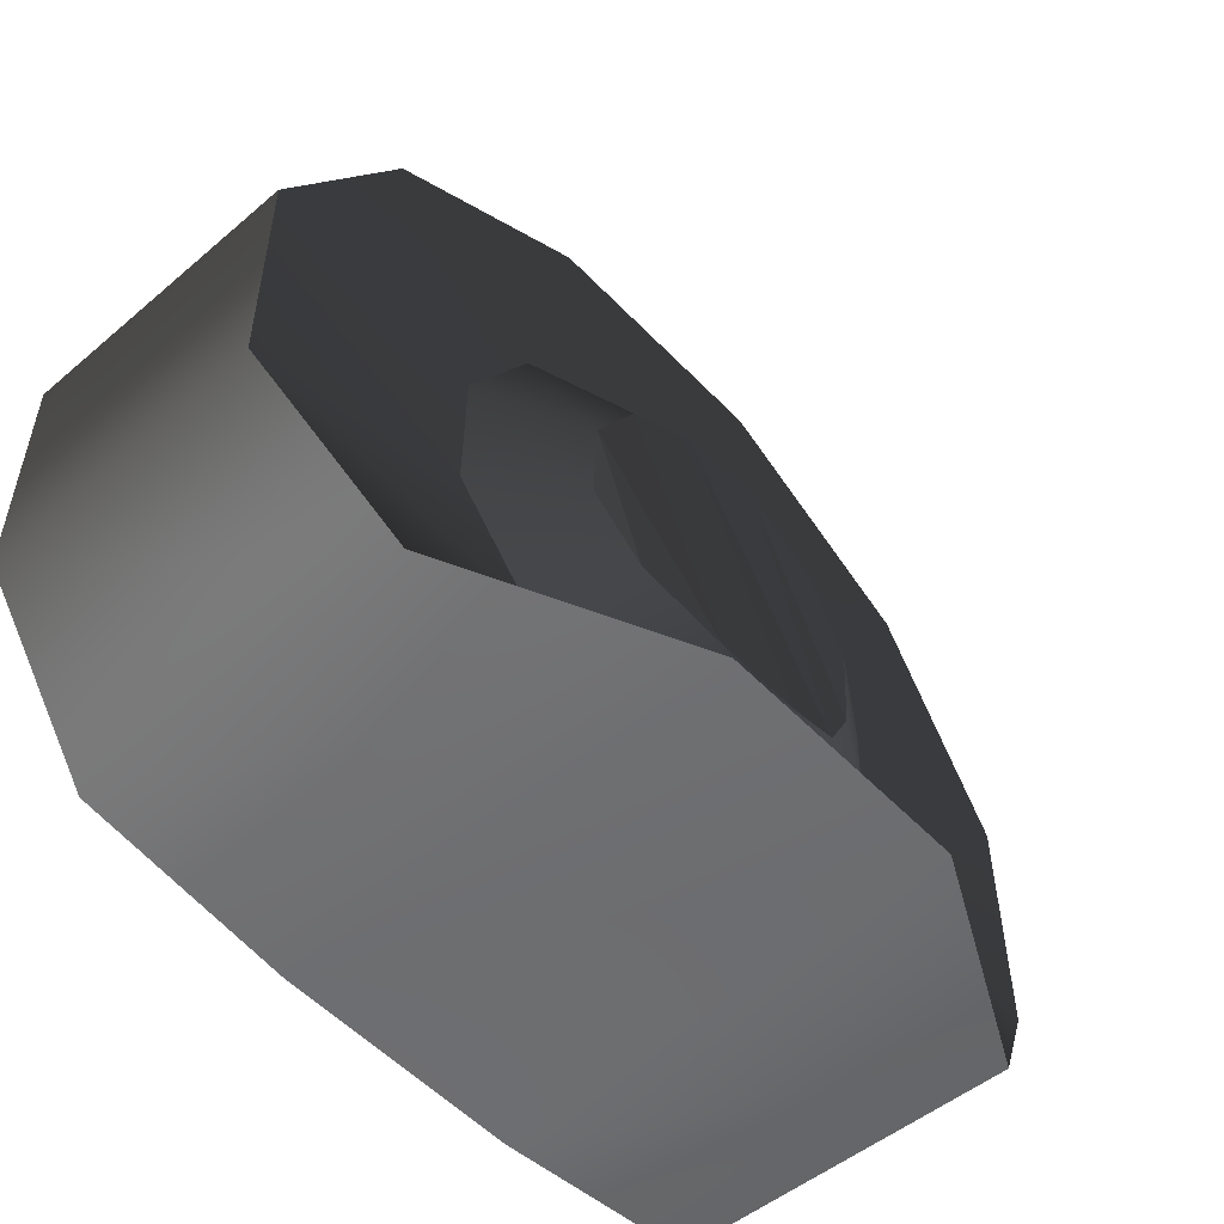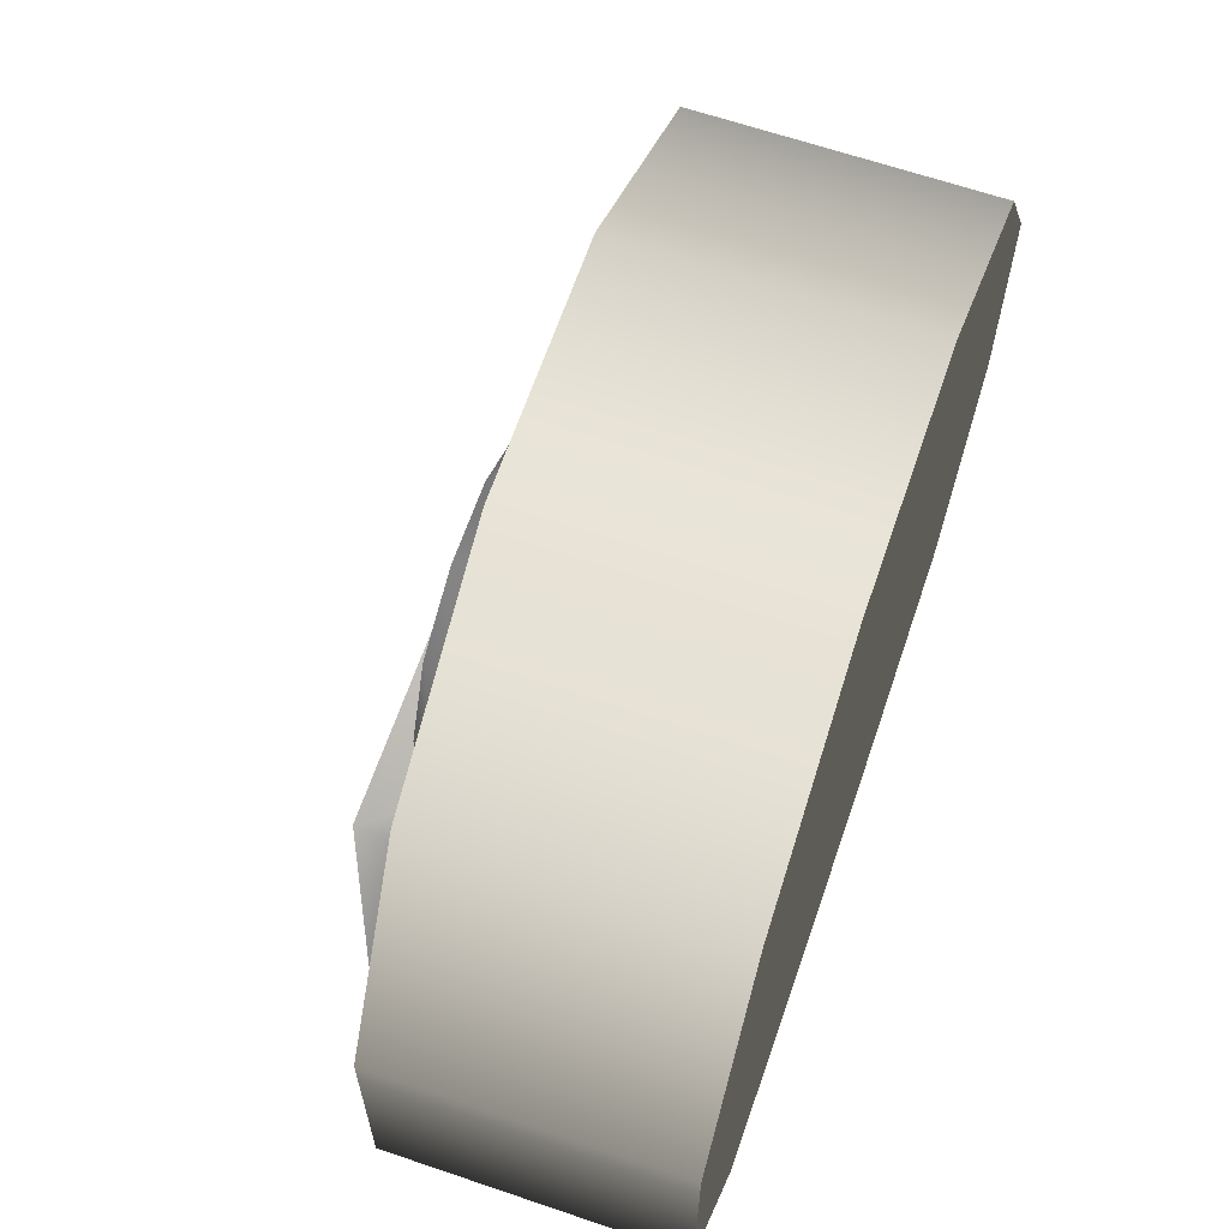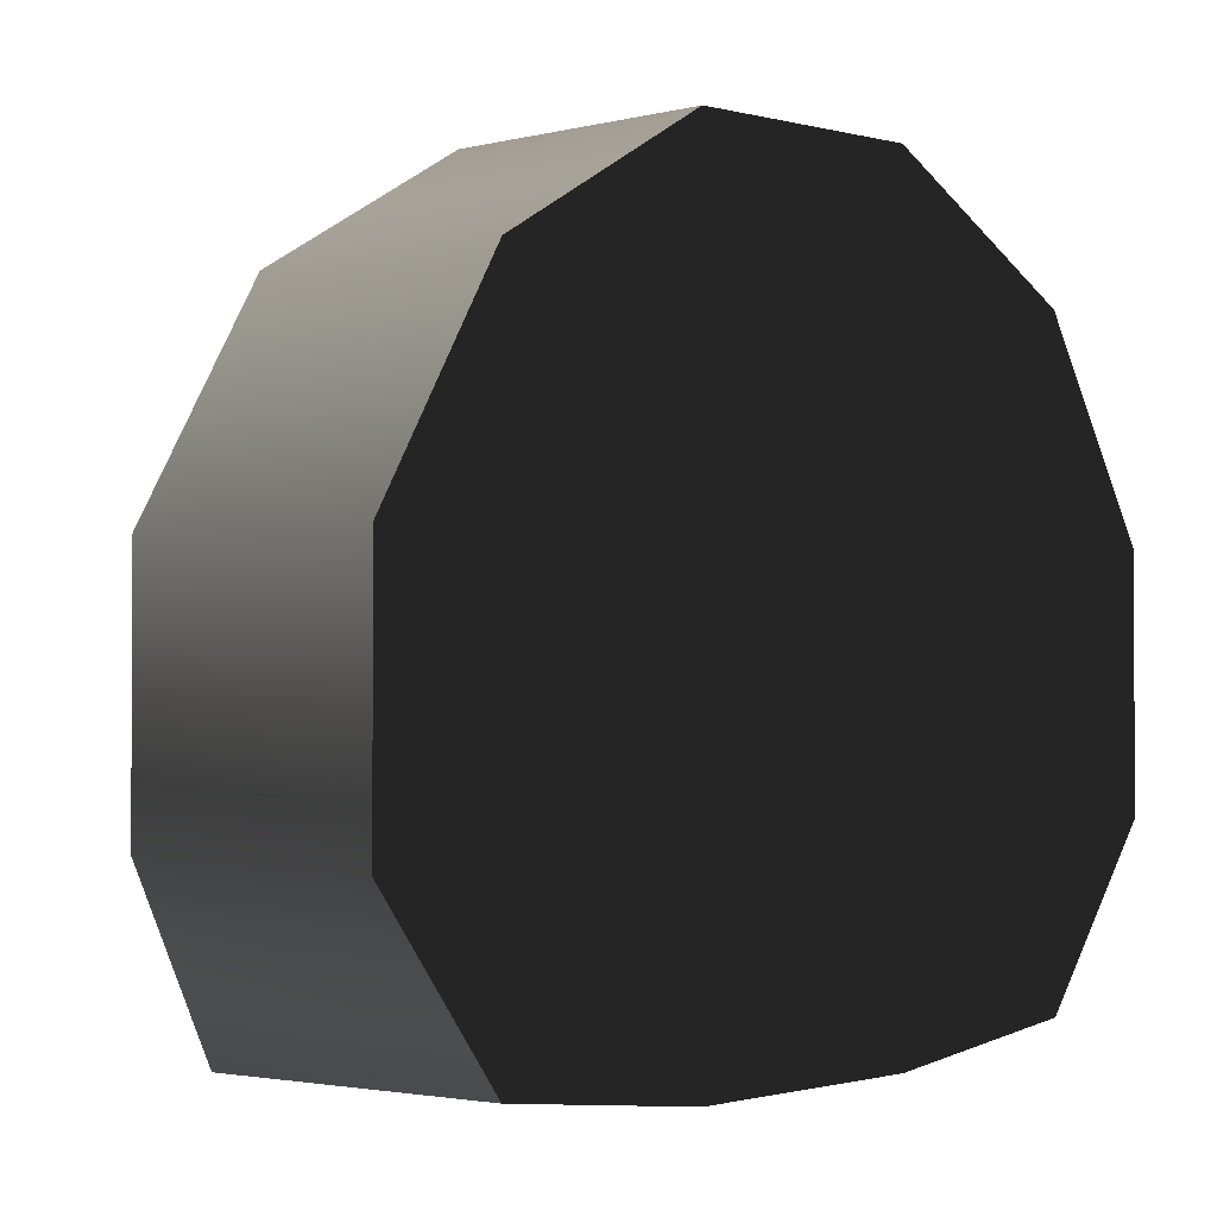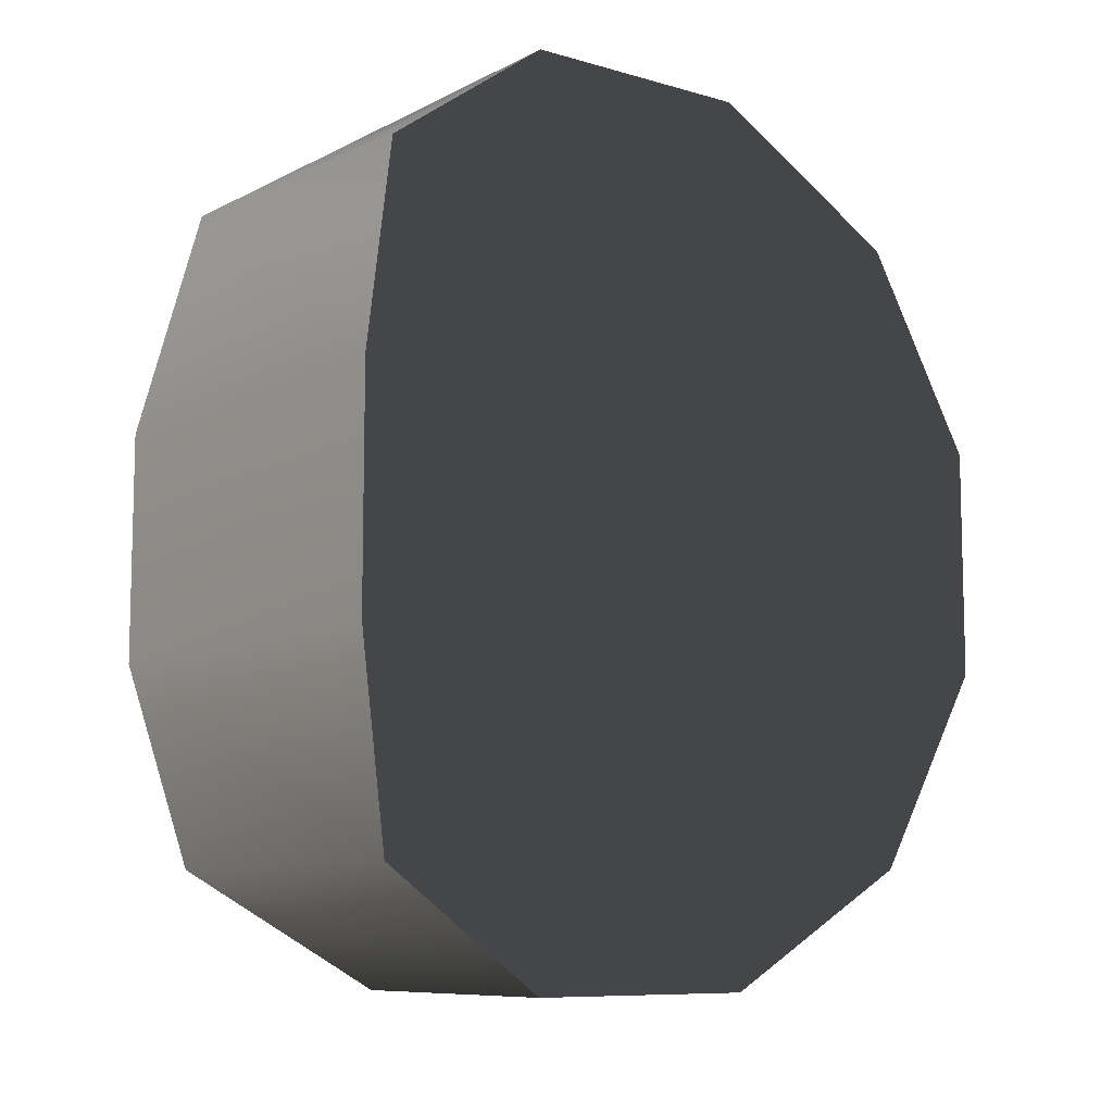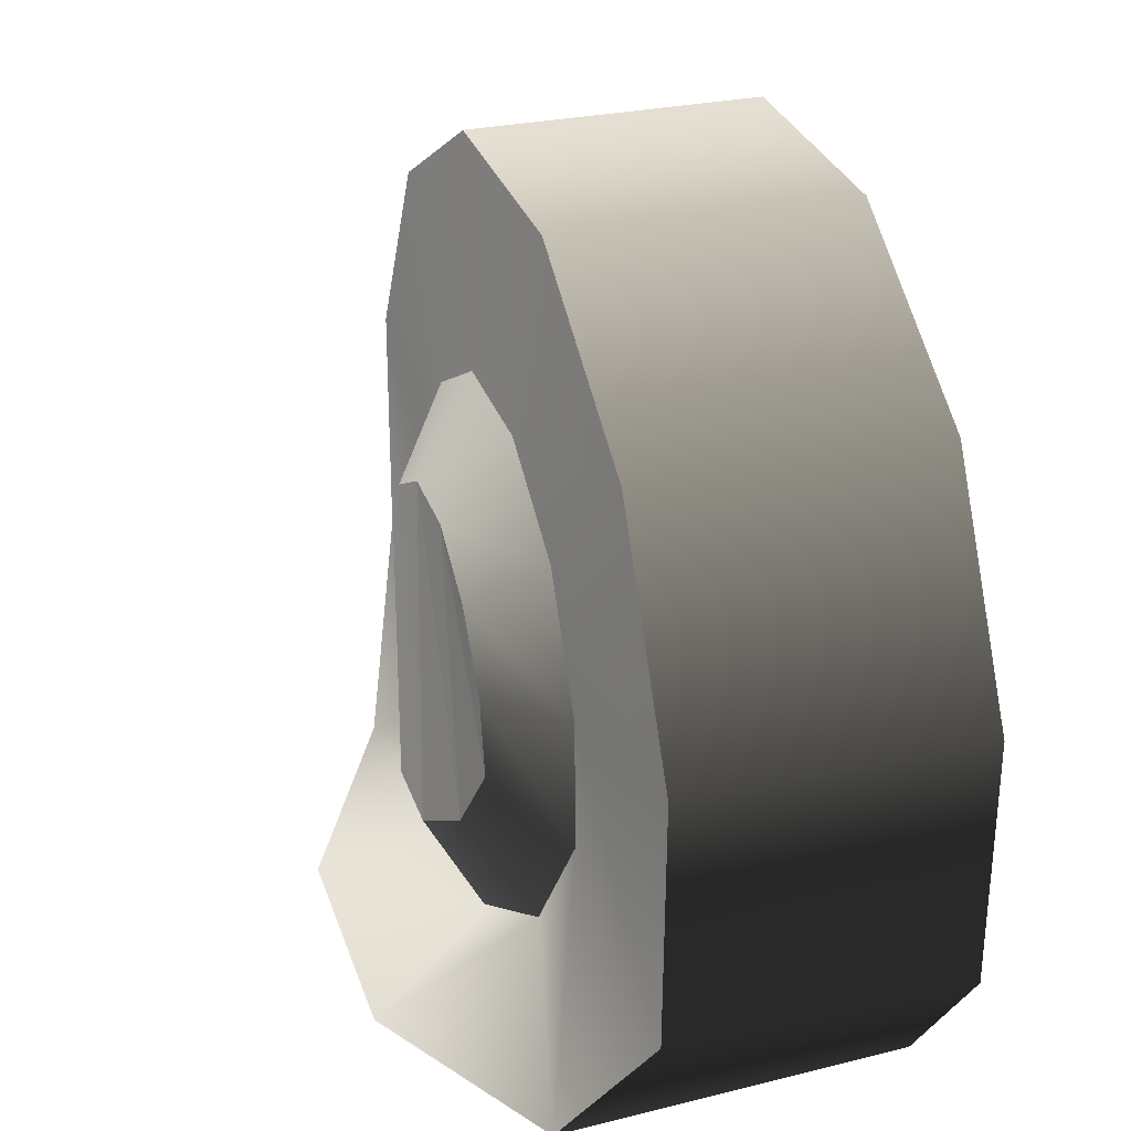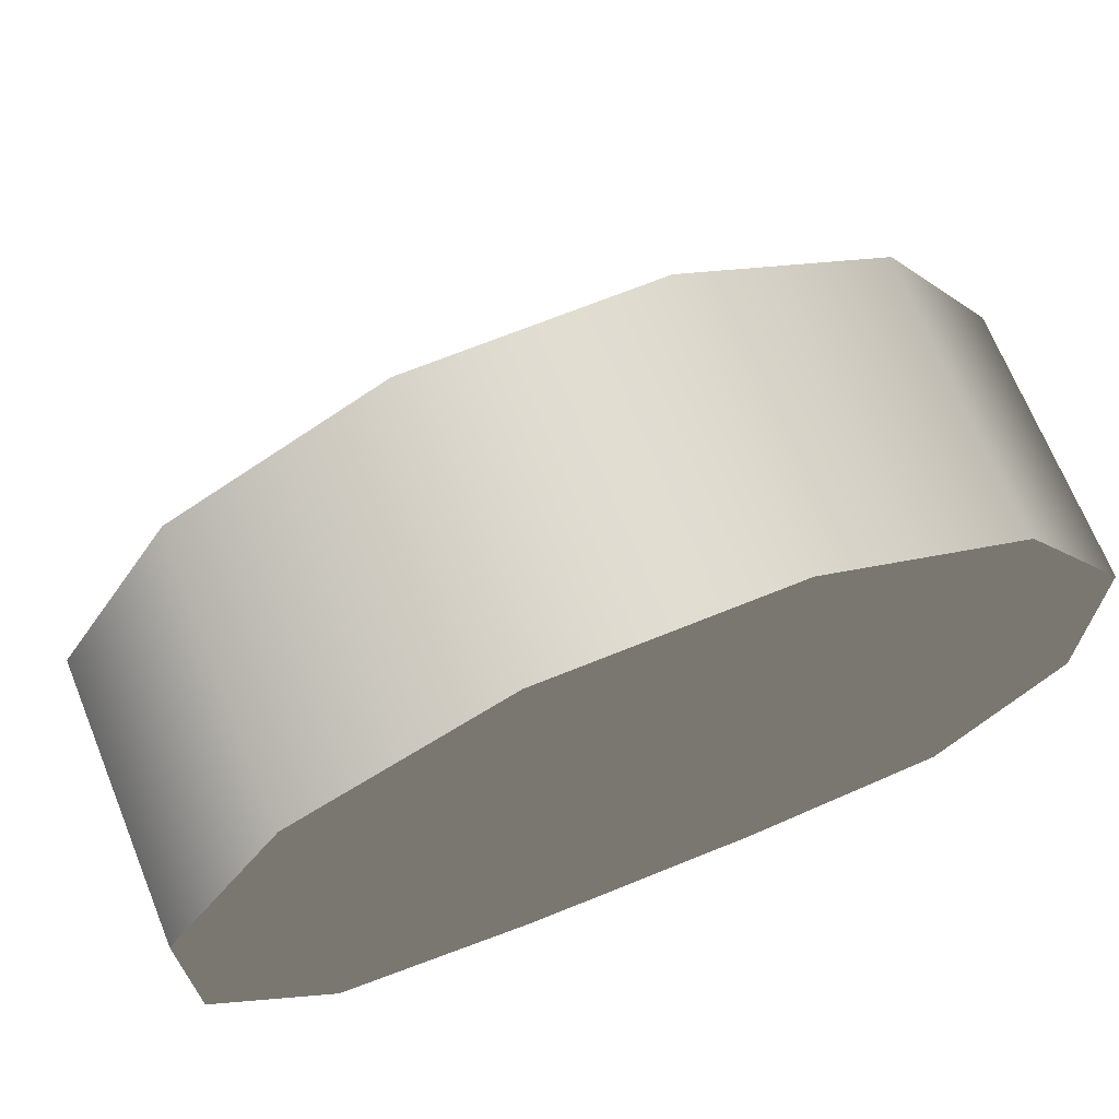
<metadata>
{"format":"obj","ext":"obj","renderer":"f3d","projection":"perspective","resolution":1024,"background":"white","views":[{"elev":-54.0,"azim":-137.6,"up":"+Y"},{"elev":64.8,"azim":18.9,"up":"+Y"},{"elev":-0.6,"azim":45.1,"up":"+Y"},{"elev":-8.9,"azim":52.8,"up":"+Z"},{"elev":30.5,"azim":-17.1,"up":"+Y"},{"elev":69.0,"azim":67.9,"up":"+Y"}]}
</metadata>
<code>
v 0.2003 0.1358 0.5067
v -0.1144 0.371 0.3709
v 0.2003 0.371 0.3709
v -0.1144 0.1358 0.5067
v -0.1144 0.5067 0.1357
v 0.2003 0.5067 0.1357
v -0.1144 0.5067 -0.1358
v 0.2003 0.5067 -0.1358
v -0.1144 0.3709 -0.371
v 0.2003 0.3709 -0.371
v -0.1144 0.1357 -0.5067
v 0.2003 0.1357 -0.5067
v -0.116 -0.1376 -0.5067
v 0.2003 -0.1376 -0.5067
v -0.1787 -0.342 -0.3739
v 0.2003 -0.3271 -0.3709
v 0.2003 -0.1375 0.5067
v -0.116 -0.1375 0.5067
v 0.2003 -0.327 0.371
v -0.1787 -0.342 0.3739
v 0.2003 -0.3567 0.1358
v -0.3017 -0.3567 0.1358
v 0.2003 -0.3567 -0.1357
v -0.3017 -0.3567 -0.1357
v 0.2003 -0.3271 -0.3709
v -0.1787 -0.342 -0.3739
v 0.2003 -0.327 0.371
v 0.2003 0.1358 0.5067
v 0.2003 -0.3567 0.1358
v 0.2003 -0.1375 0.5067
v 0.2003 -0.3567 -0.1357
v 0.2003 0.371 0.3709
v 0.2003 -0.3271 -0.3709
v 0.2003 0.5067 0.1357
v 0.2003 -0.1376 -0.5067
v 0.2003 0.5067 -0.1358
v 0.2003 0.1357 -0.5067
v 0.2003 0.3709 -0.371
v -0.1912 0.04639 0.1731
v -0.1868 -0.04637 0.1731
v -0.1939 0.1267 0.1267
v -0.1939 0.1731 0.04637
v -0.1144 0.1358 0.5067
v -0.1268 0.2008 0.2008
v -0.1144 0.371 0.3709
v -0.1264 0.07351 0.2743
v -0.1268 0.2743 0.07348
v -0.1144 0.5067 0.1357
v -0.1268 0.2743 -0.07351
v -0.1144 0.5067 -0.1358
v -0.1268 0.2008 -0.2008
v -0.1144 0.3709 -0.371
v -0.1264 0.07348 -0.2743
v -0.1144 0.1357 -0.5067
v -0.1246 -0.07351 -0.2743
v -0.116 -0.1376 -0.5067
v -0.1412 -0.21 -0.2008
v -0.1787 -0.342 -0.3739
v -0.1637 -0.2823 -0.07348
v -0.3017 -0.3567 -0.1357
v -0.1637 -0.2823 0.07352
v -0.3017 -0.3567 0.1358
v -0.1412 -0.21 0.2008
v -0.1787 -0.342 0.3739
v -0.1246 -0.07348 0.2743
v -0.116 -0.1375 0.5067
v -0.1264 0.07351 0.2743
v -0.1939 0.1267 0.1267
v -0.1268 0.2008 0.2008
v -0.1912 0.04639 0.1731
v -0.1939 0.1731 0.04637
v -0.1268 0.2743 0.07348
v -0.1939 0.1731 -0.04639
v -0.1268 0.2743 -0.07351
v -0.1939 0.1267 -0.1267
v -0.1268 0.2008 -0.2008
v -0.1912 0.04637 -0.1731
v -0.1264 0.07348 -0.2743
v -0.1868 -0.04639 -0.1731
v -0.1246 -0.07351 -0.2743
v -0.2014 -0.1277 -0.1267
v -0.1412 -0.21 -0.2008
v -0.2214 -0.1792 -0.04636
v -0.1637 -0.2823 -0.07348
v -0.2214 -0.1791 0.04639
v -0.1637 -0.2823 -0.07348
v -0.1637 -0.2823 0.07352
v -0.2014 -0.1277 0.1267
v -0.1637 -0.2823 0.07352
v -0.1412 -0.21 0.2008
v -0.1868 -0.04637 0.1731
v -0.1246 -0.07348 0.2743
v -0.1912 0.04637 -0.1731
v -0.2014 -0.1277 -0.1267
v -0.1868 -0.04639 -0.1731
v -0.1912 0.04637 -0.1731
v -0.2214 -0.1792 -0.04636
v -0.2014 -0.1277 -0.1267
v -0.2214 -0.1792 -0.04636
v -0.1912 0.04637 -0.1731
v -0.1939 0.1267 -0.1267
v -0.1939 0.1267 -0.1267
v -0.2214 -0.1791 0.04639
v -0.2214 -0.1792 -0.04636
v -0.1939 0.1731 -0.04639
v -0.1939 0.1731 -0.04639
v -0.2014 -0.1277 0.1267
v -0.2214 -0.1791 0.04639
v -0.2014 -0.1277 0.1267
v -0.1939 0.1731 -0.04639
v -0.1939 0.1731 0.04637
v -0.1939 0.1731 0.04637
v -0.1868 -0.04637 0.1731
v -0.2014 -0.1277 0.1267
g wheel_frontR_19925_296
f 1 3 2
f 2 4 1
f 5 2 3
f 3 6 5
f 7 5 6
f 6 8 7
f 9 7 8
f 8 10 9
f 11 9 10
f 10 12 11
f 13 11 12
f 12 14 13
f 15 13 14
f 14 16 15
f 17 1 4
f 4 18 17
f 19 17 18
f 18 20 19
f 21 19 20
f 20 22 21
f 23 21 22
f 22 24 23
f 25 23 24
f 24 26 25
f 27 29 28
f 28 30 27
f 28 29 31
f 31 32 28
f 32 31 33
f 33 34 32
f 34 33 35
f 35 36 34
f 36 35 37
f 37 38 36
f 39 41 40
f 40 41 42
f 43 45 44
f 44 46 43
f 47 44 45
f 45 48 47
f 49 47 48
f 48 50 49
f 51 49 50
f 50 52 51
f 53 51 52
f 52 54 53
f 55 53 54
f 54 56 55
f 57 55 56
f 56 58 57
f 59 57 58
f 58 60 59
f 61 59 60
f 60 62 61
f 63 61 62
f 62 64 63
f 65 63 64
f 64 66 65
f 46 65 66
f 66 43 46
f 67 69 68
f 68 70 67
f 71 68 69
f 69 72 71
f 73 71 72
f 72 74 73
f 75 73 74
f 74 76 75
f 77 75 76
f 76 78 77
f 79 77 78
f 78 80 79
f 81 79 80
f 80 82 81
f 83 81 82
f 82 84 83
f 85 83 86
f 86 87 85
f 88 85 89
f 89 90 88
f 91 88 90
f 90 92 91
f 70 91 92
f 92 67 70
f 93 95 94
f 96 98 97
f 99 101 100
f 102 104 103
f 103 105 102
f 106 108 107
f 109 111 110
f 112 114 113

</code>
